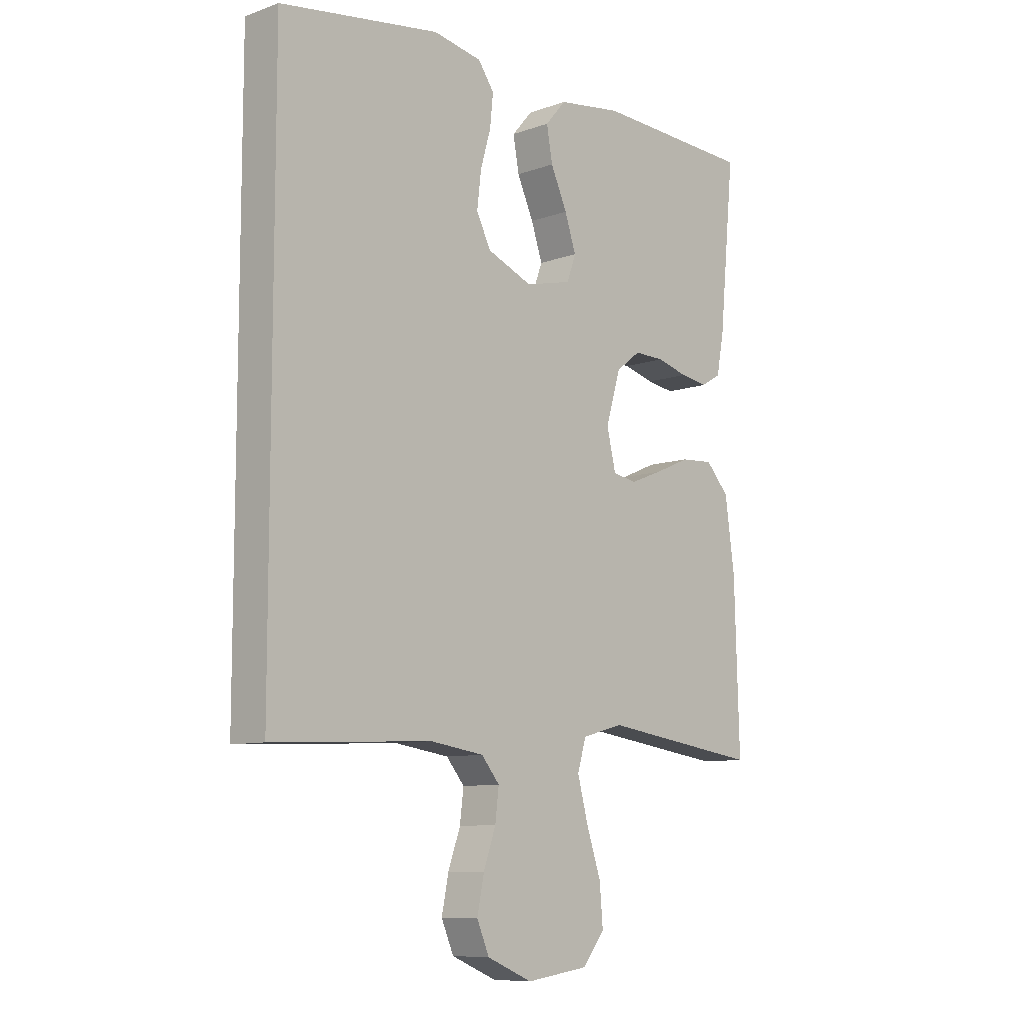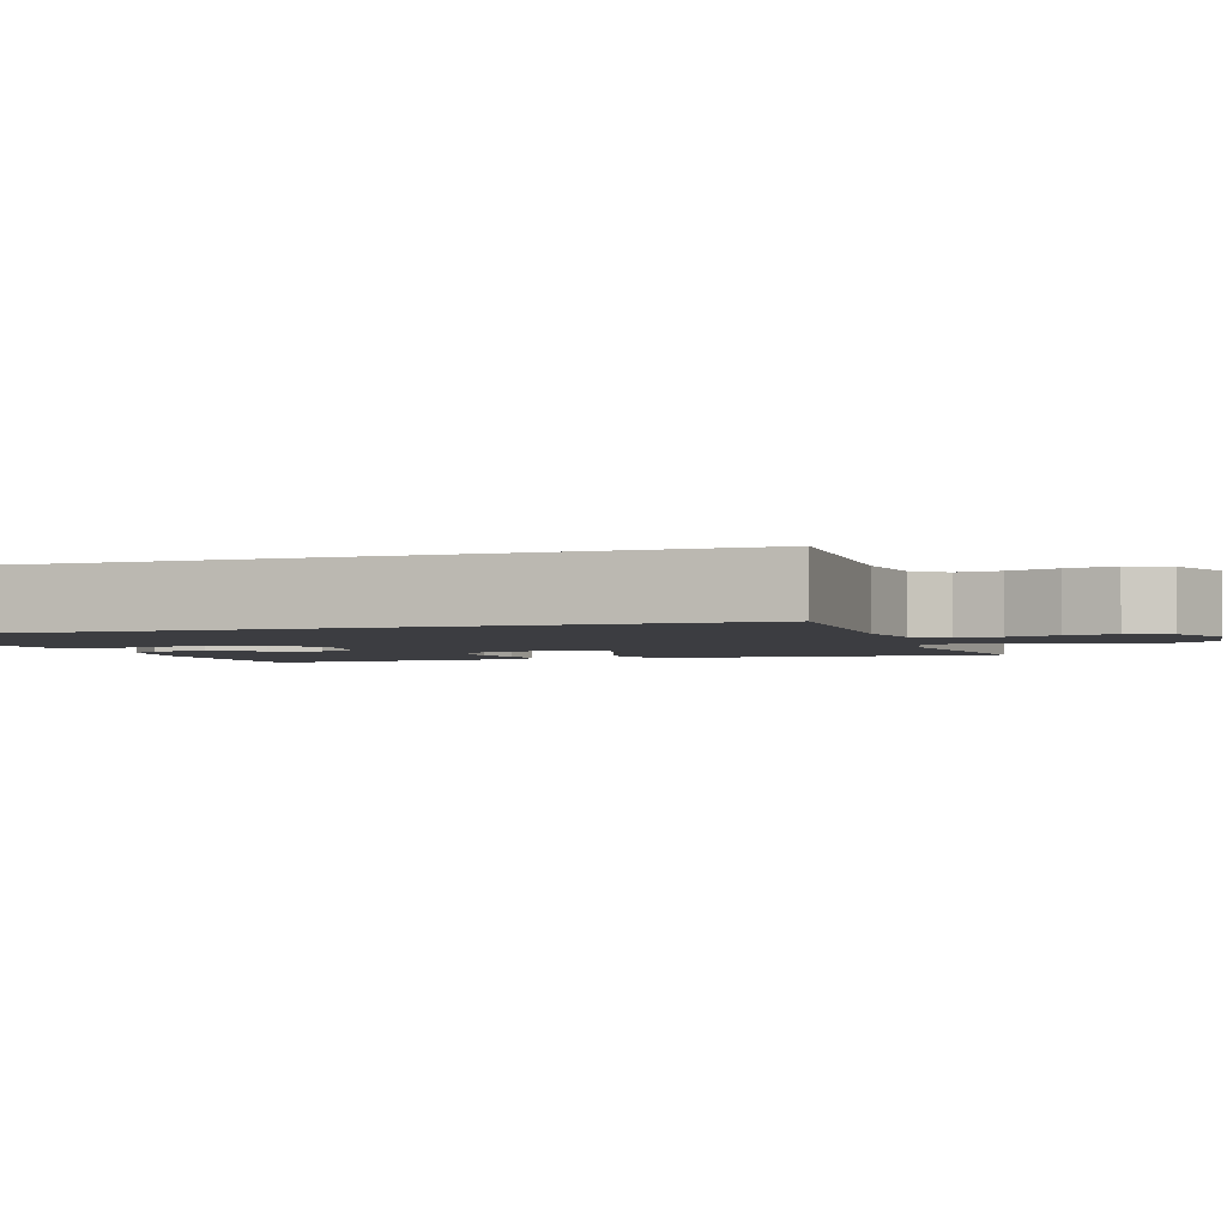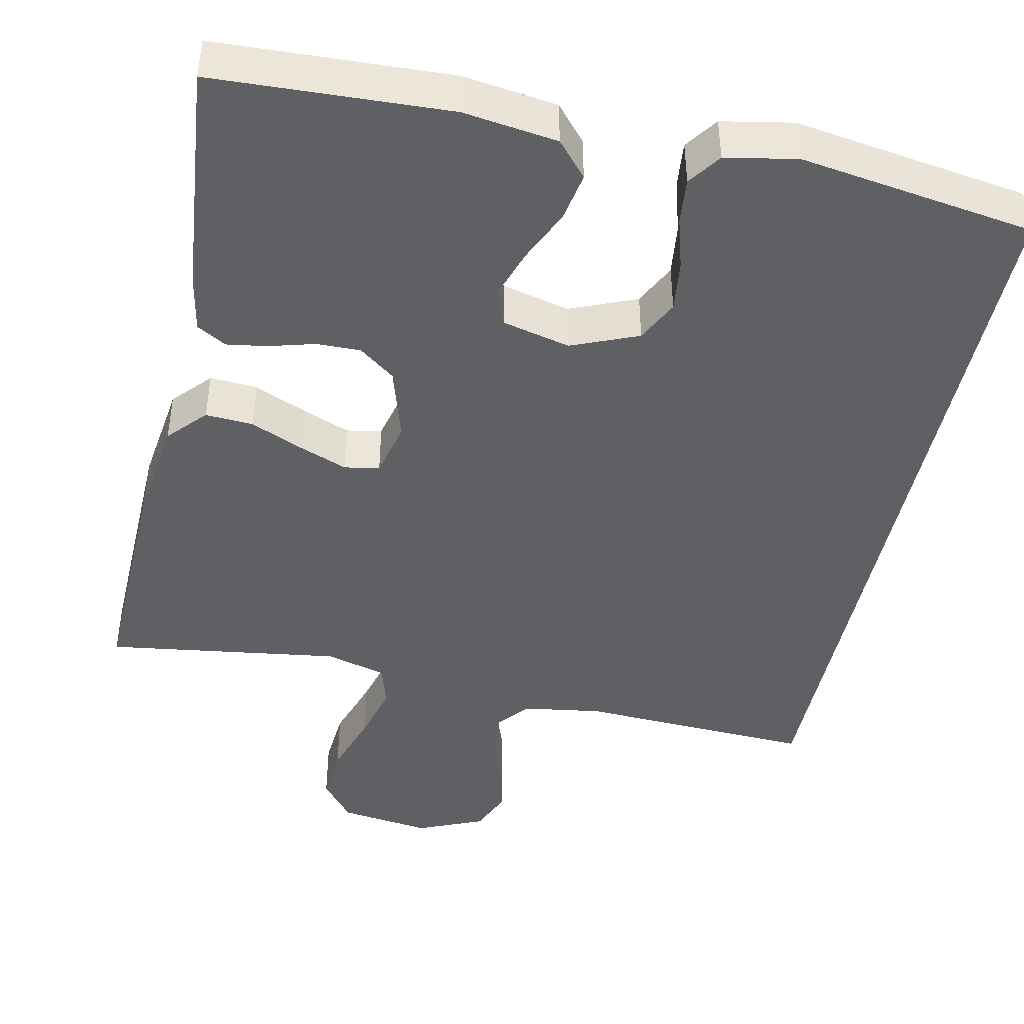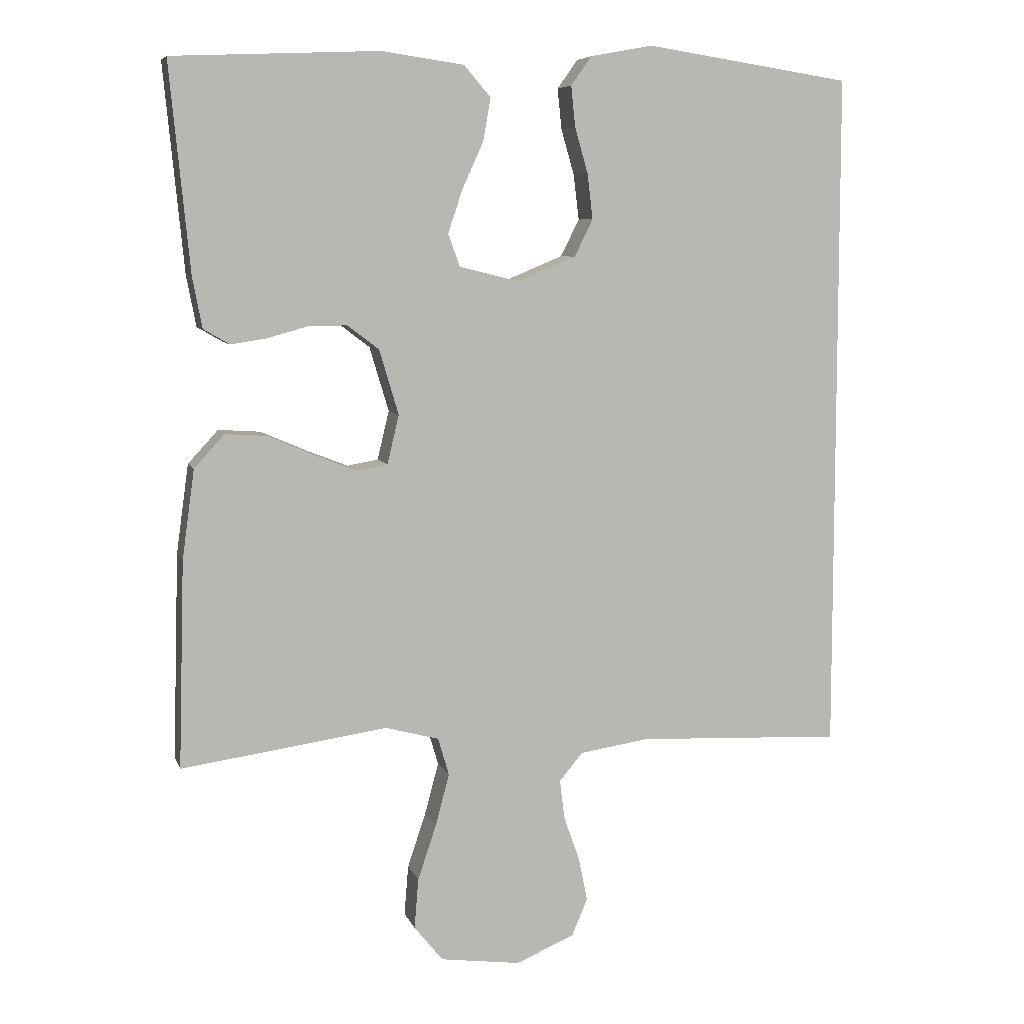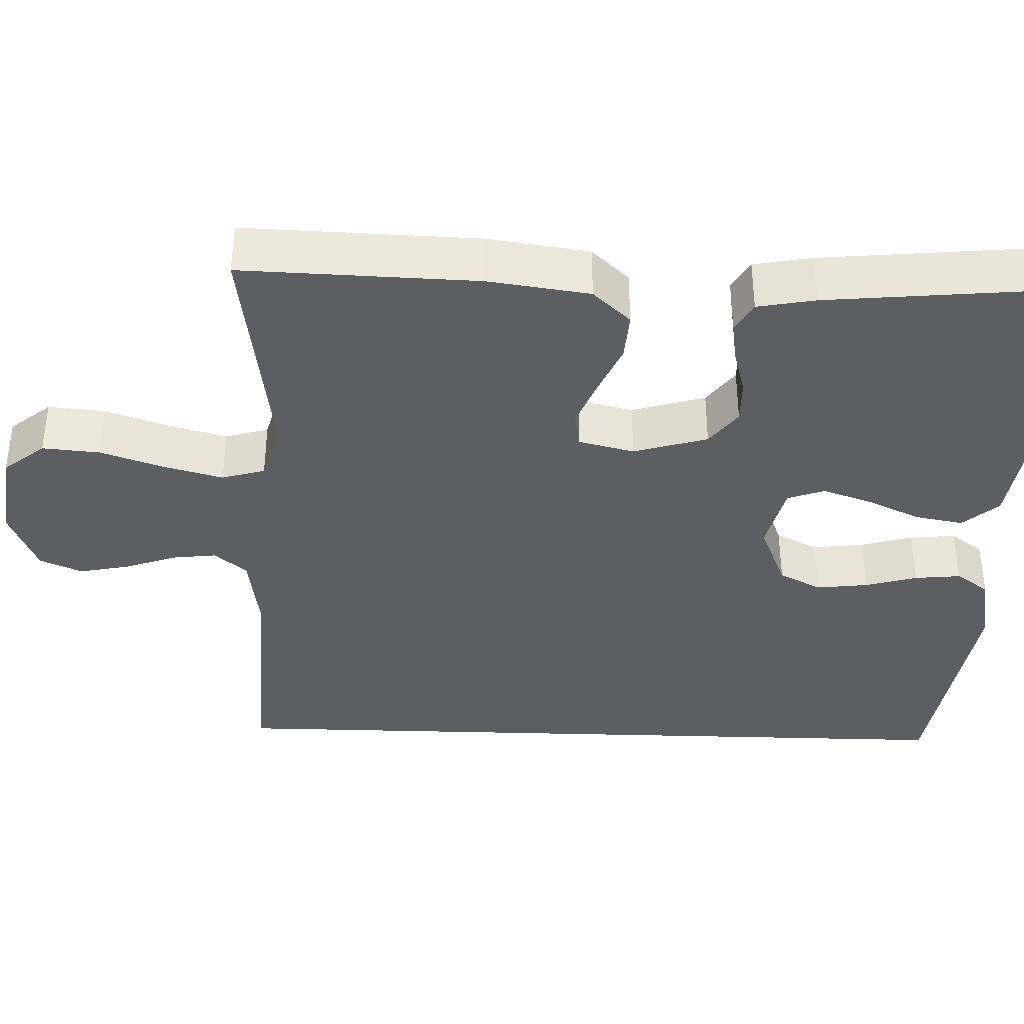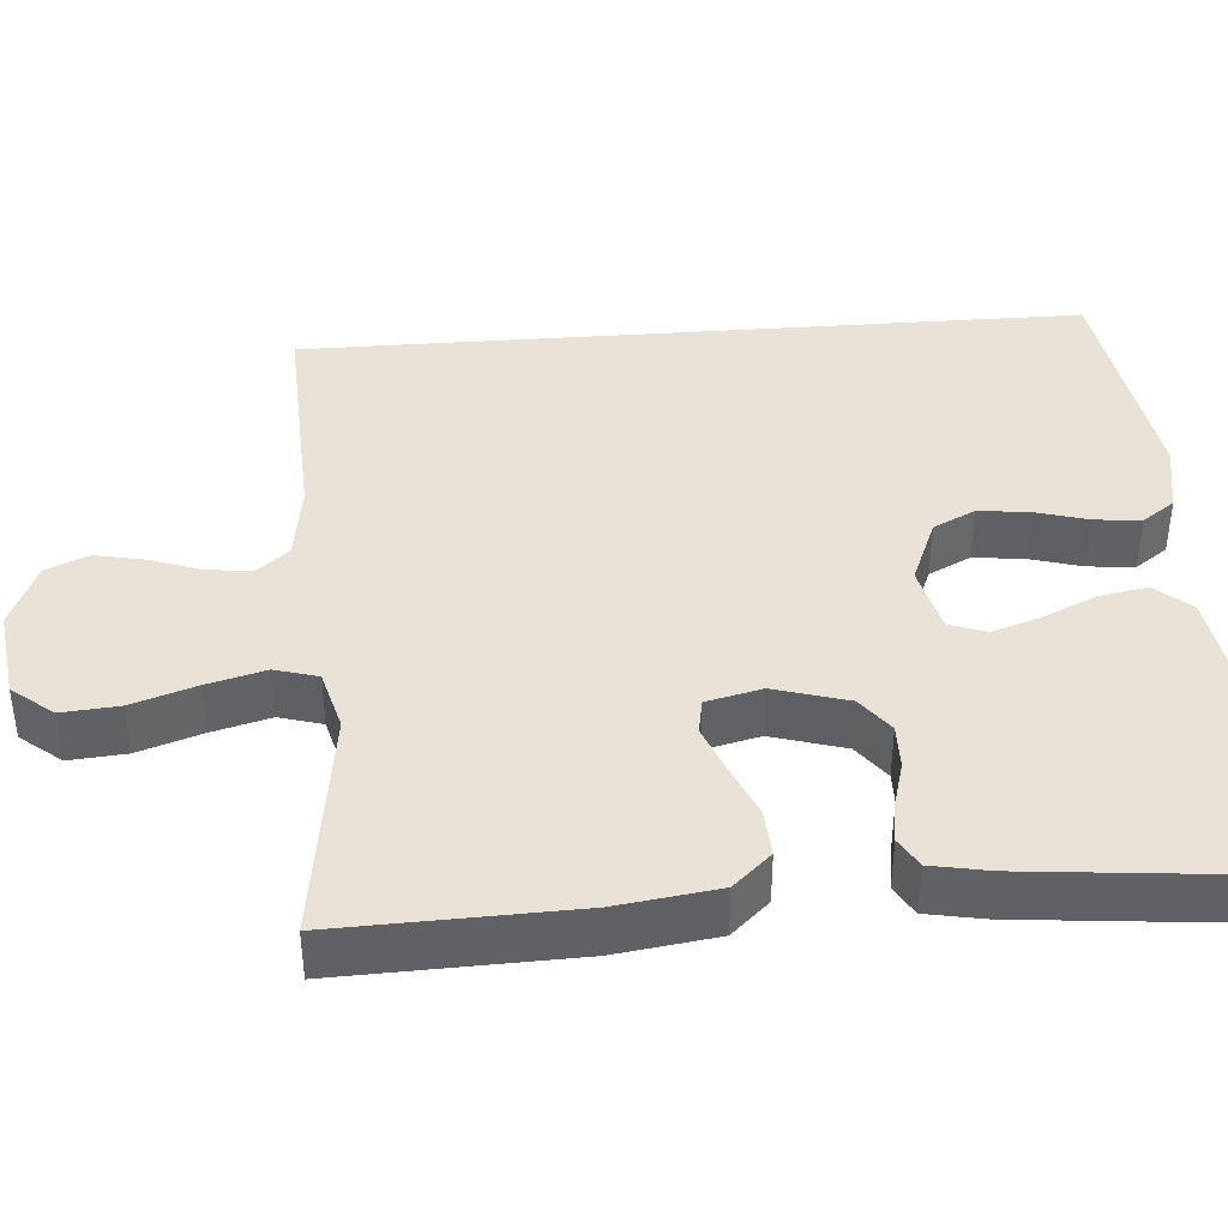
<metadata>
{"format":"obj","ext":"obj","renderer":"f3d","projection":"perspective","resolution":1024,"background":"white","views":[{"elev":-9.2,"azim":133.1,"up":"+Z"},{"elev":-2.7,"azim":108.8,"up":"+Y"},{"elev":-44.2,"azim":-11.9,"up":"+Y"},{"elev":7.2,"azim":-15.1,"up":"+Z"},{"elev":-37.8,"azim":-91.9,"up":"+Y"},{"elev":40.2,"azim":-94.4,"up":"+Y"}]}
</metadata>
<code>
v 0.5 0.07 -0.513
v 0.2 0.07 -0.499
v 0.099 0.07 -0.514
v 0.065 0.07 -0.555
v 0.072 0.07 -0.612
v 0.095 0.07 -0.677
v 0.108 0.07 -0.741
v 0.085 0.07 -0.795
v 0 0.07 -0.831
v -0.117 0.07 -0.815
v -0.159 0.07 -0.763
v -0.153 0.07 -0.69
v -0.126 0.07 -0.609
v -0.106 0.07 -0.534
v -0.122 0.07 -0.479
v -0.2 0.07 -0.458
v -0.5 0.07 -0.5
v -0.491 0.07 -0.2
v -0.473 0.07 -0.07
v -0.429 0.07 -0.022
v -0.368 0.07 -0.026
v -0.301 0.07 -0.055
v -0.24 0.07 -0.079
v -0.195 0.07 -0.071
v -0.178 0.07 0
v -0.206 0.07 0.094
v -0.252 0.07 0.129
v -0.309 0.07 0.128
v -0.367 0.07 0.112
v -0.419 0.07 0.104
v -0.457 0.07 0.126
v -0.471 0.07 0.2
v -0.5 0.07 0.5
v -0.2 0.07 0.513
v -0.08 0.07 0.496
v -0.041 0.07 0.451
v -0.052 0.07 0.389
v -0.083 0.07 0.321
v -0.104 0.07 0.258
v -0.087 0.07 0.211
v 0 0.07 0.19
v 0.085 0.07 0.225
v 0.112 0.07 0.279
v 0.104 0.07 0.345
v 0.085 0.07 0.411
v 0.079 0.07 0.47
v 0.109 0.07 0.512
v 0.2 0.07 0.529
v 0.5 0.07 0.484
v 0.5 0 -0.513
v 0.2 0 -0.499
v 0.099 0 -0.514
v 0.065 0 -0.555
v 0.072 0 -0.612
v 0.095 0 -0.677
v 0.108 0 -0.741
v 0.085 0 -0.795
v 0 0 -0.831
v -0.117 0 -0.815
v -0.159 0 -0.763
v -0.153 0 -0.69
v -0.126 0 -0.609
v -0.106 0 -0.534
v -0.122 0 -0.479
v -0.2 0 -0.458
v -0.5 0 -0.5
v -0.491 0 -0.2
v -0.473 0 -0.07
v -0.429 0 -0.022
v -0.368 0 -0.026
v -0.301 0 -0.055
v -0.24 0 -0.079
v -0.195 0 -0.071
v -0.178 0 0
v -0.206 0 0.094
v -0.252 0 0.129
v -0.309 0 0.128
v -0.367 0 0.112
v -0.419 0 0.104
v -0.457 0 0.126
v -0.471 0 0.2
v -0.5 0 0.5
v -0.2 0 0.513
v -0.08 0 0.496
v -0.041 0 0.451
v -0.052 0 0.389
v -0.083 0 0.321
v -0.104 0 0.258
v -0.087 0 0.211
v 0 0 0.19
v 0.085 0 0.225
v 0.112 0 0.279
v 0.104 0 0.345
v 0.085 0 0.411
v 0.079 0 0.47
v 0.109 0 0.512
v 0.2 0 0.529
v 0.5 0 0.484
f 48 49 1
f 47 48 1
f 46 47 1
f 45 46 1
f 44 45 1
f 43 44 1
f 42 43 1 2
f 41 42 2 3
f 40 41 3 4
f 39 40 4 5
f 36 37 38
f 35 36 38
f 34 35 38
f 33 34 38
f 32 33 38
f 31 32 38
f 30 31 38
f 29 30 38
f 28 29 38
f 27 28 38 39
f 26 27 39
f 25 26 39 5
f 20 21 22
f 19 20 22
f 18 19 22
f 17 18 22
f 16 17 22
f 15 16 22 23
f 11 12 13
f 10 11 13
f 9 10 13
f 8 9 13
f 7 8 13
f 6 7 13
f 5 6 13
f 5 13 14
f 5 14 15
f 25 5 15
f 24 25 15
f 15 23 24
f 50 98 97
f 50 97 96
f 50 96 95
f 50 95 94
f 50 94 93
f 50 93 92
f 51 50 92 91
f 52 51 91 90
f 53 52 90 89
f 54 53 89 88
f 87 86 85
f 87 85 84
f 87 84 83
f 87 83 82
f 87 82 81
f 87 81 80
f 87 80 79
f 87 79 78
f 87 78 77
f 88 87 77 76
f 88 76 75
f 54 88 75 74
f 71 70 69
f 71 69 68
f 71 68 67
f 71 67 66
f 71 66 65
f 72 71 65 64
f 62 61 60
f 62 60 59
f 62 59 58
f 62 58 57
f 62 57 56
f 62 56 55
f 62 55 54
f 63 62 54
f 64 63 54
f 64 54 74
f 64 74 73
f 73 72 64
f 1 50 51 2
f 2 51 52 3
f 3 52 53 4
f 4 53 54 5
f 5 54 55 6
f 6 55 56 7
f 7 56 57 8
f 8 57 58 9
f 9 58 59 10
f 10 59 60 11
f 11 60 61 12
f 12 61 62 13
f 13 62 63 14
f 14 63 64 15
f 15 64 65 16
f 16 65 66 17
f 17 66 67 18
f 18 67 68 19
f 19 68 69 20
f 20 69 70 21
f 21 70 71 22
f 22 71 72 23
f 23 72 73 24
f 24 73 74 25
f 25 74 75 26
f 26 75 76 27
f 27 76 77 28
f 28 77 78 29
f 29 78 79 30
f 30 79 80 31
f 31 80 81 32
f 32 81 82 33
f 33 82 83 34
f 34 83 84 35
f 35 84 85 36
f 36 85 86 37
f 37 86 87 38
f 38 87 88 39
f 39 88 89 40
f 40 89 90 41
f 41 90 91 42
f 42 91 92 43
f 43 92 93 44
f 44 93 94 45
f 45 94 95 46
f 46 95 96 47
f 47 96 97 48
f 48 97 98 49
f 49 98 50 1

</code>
